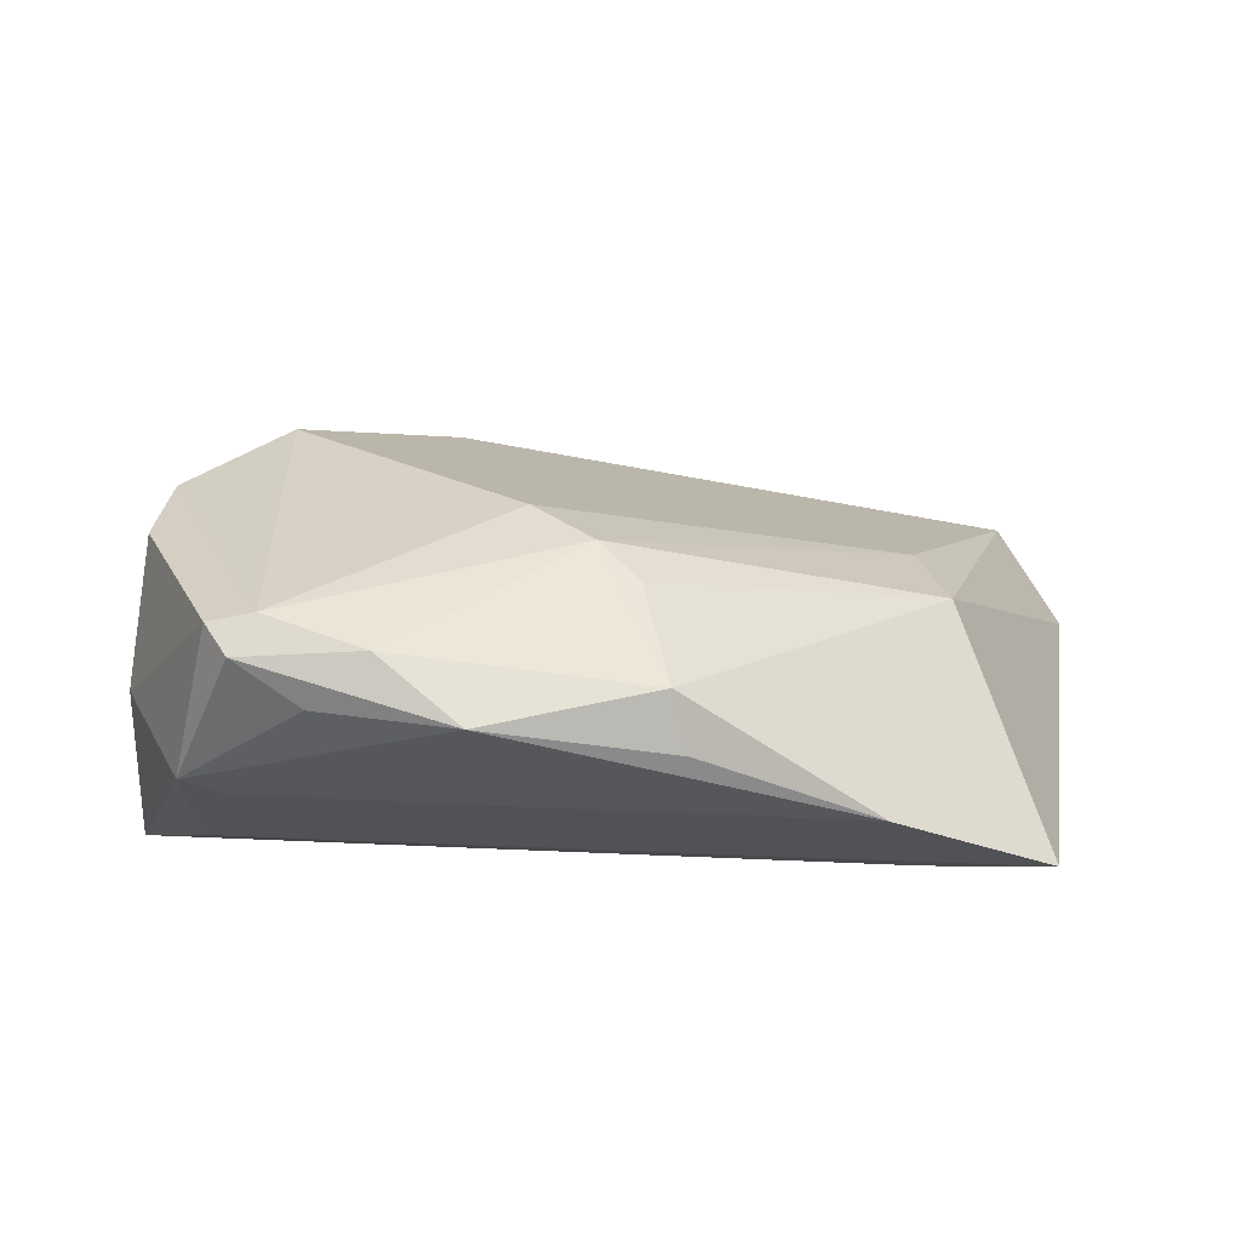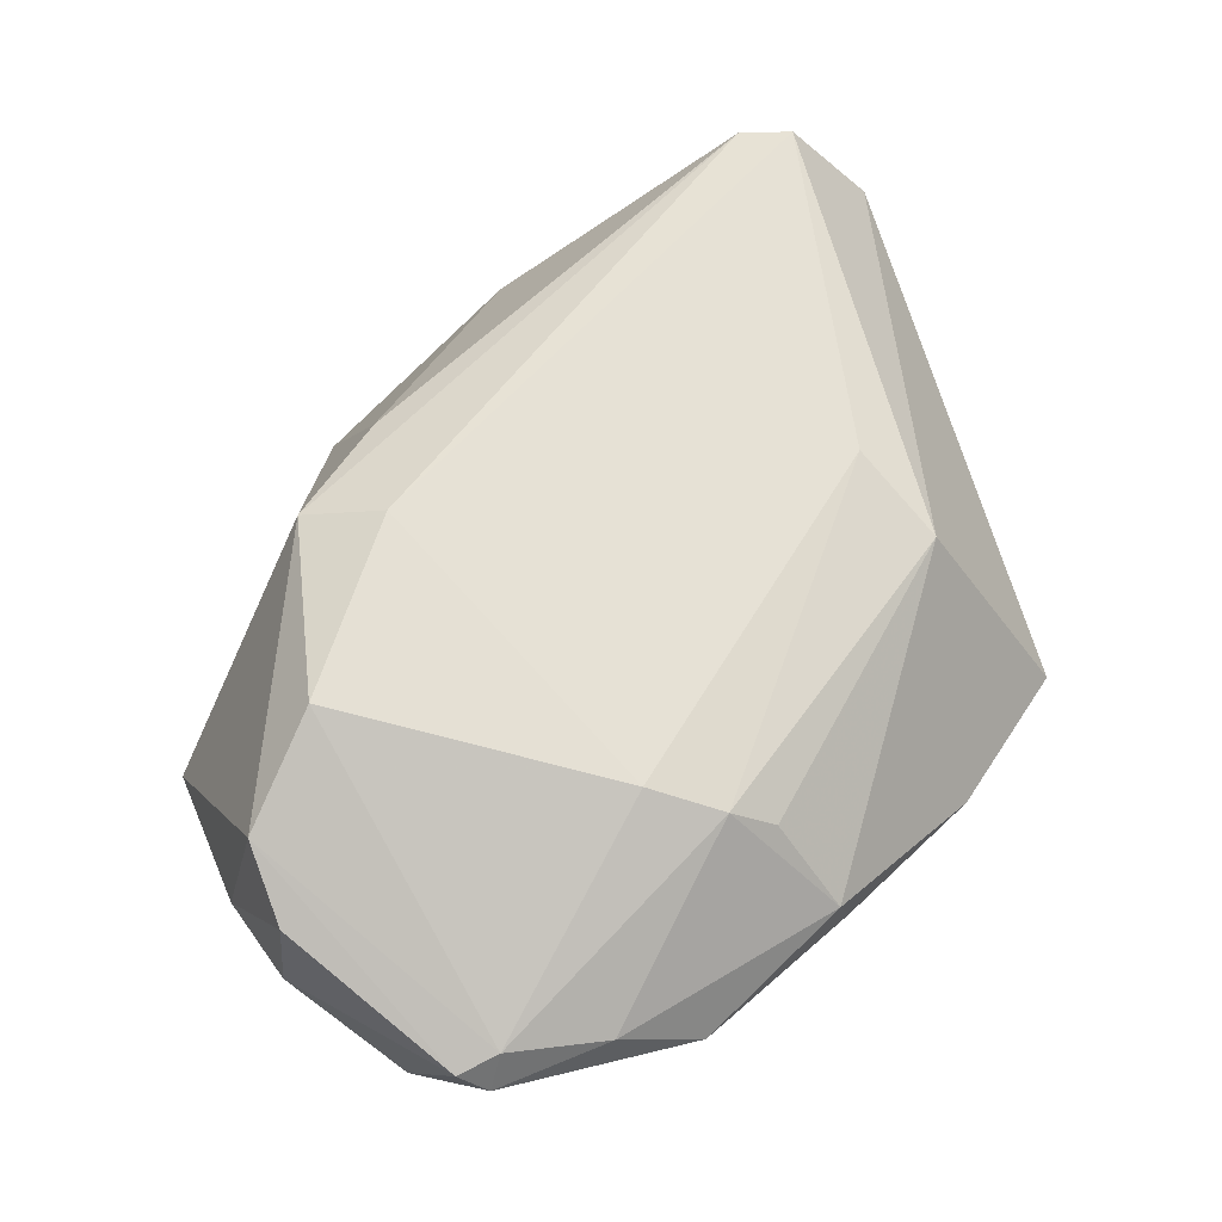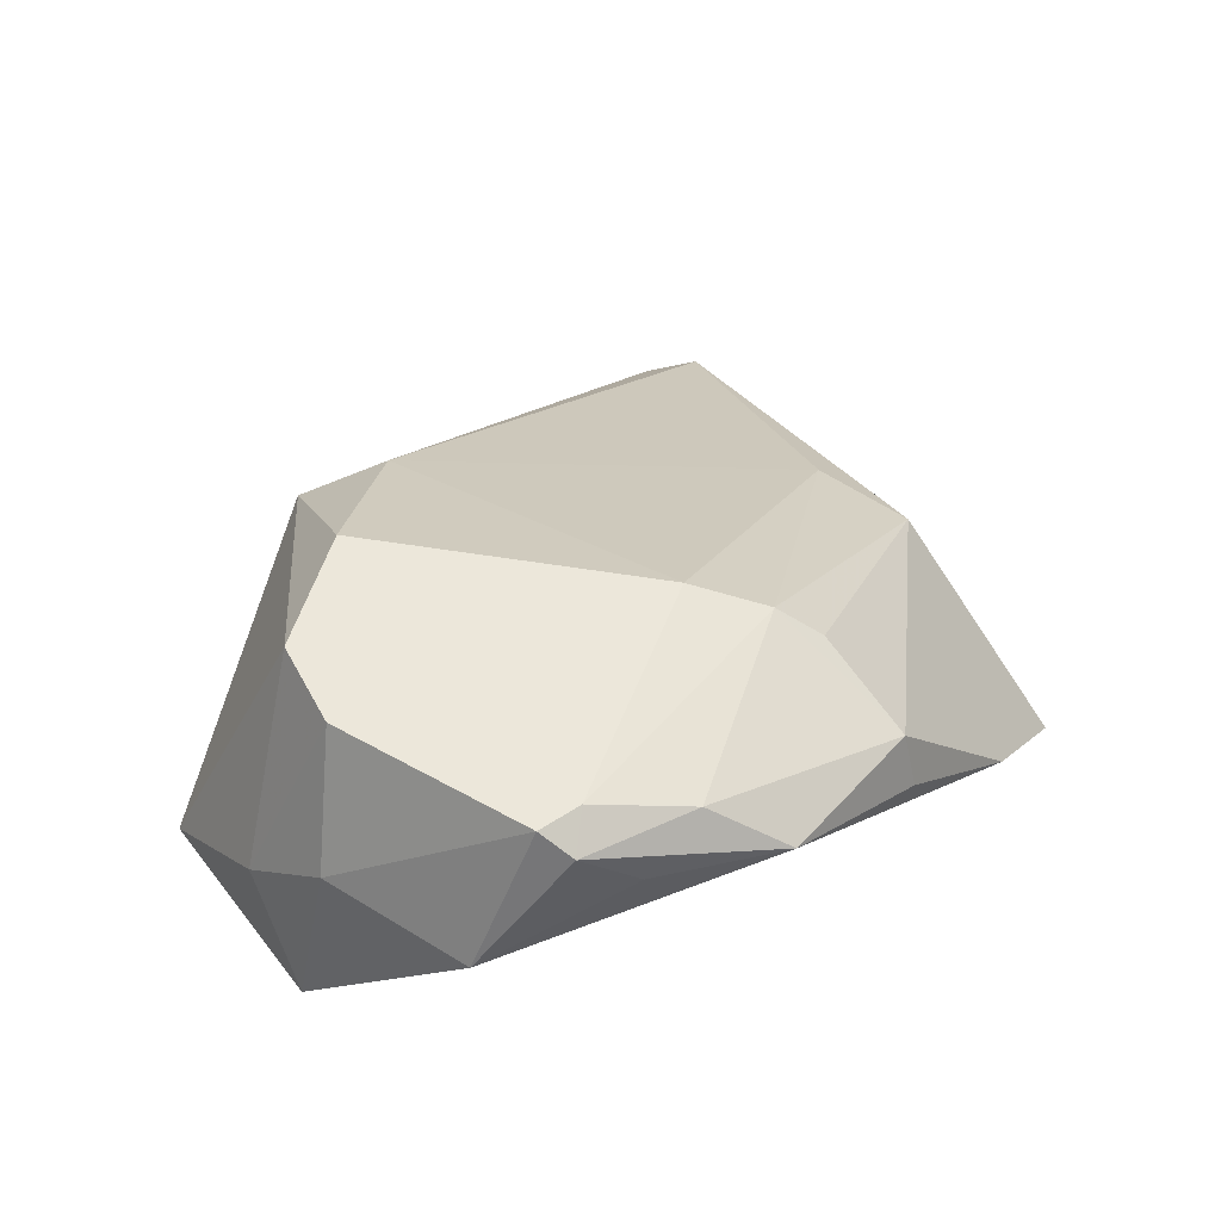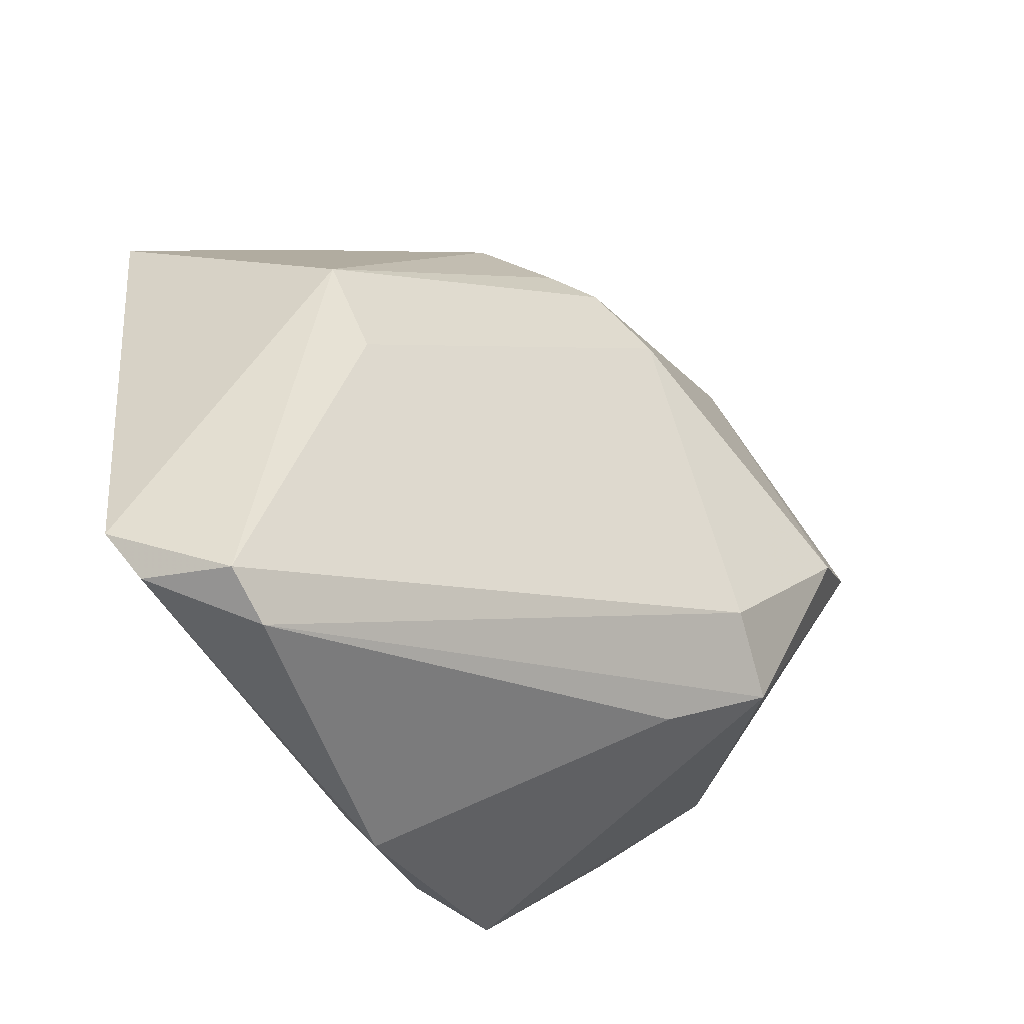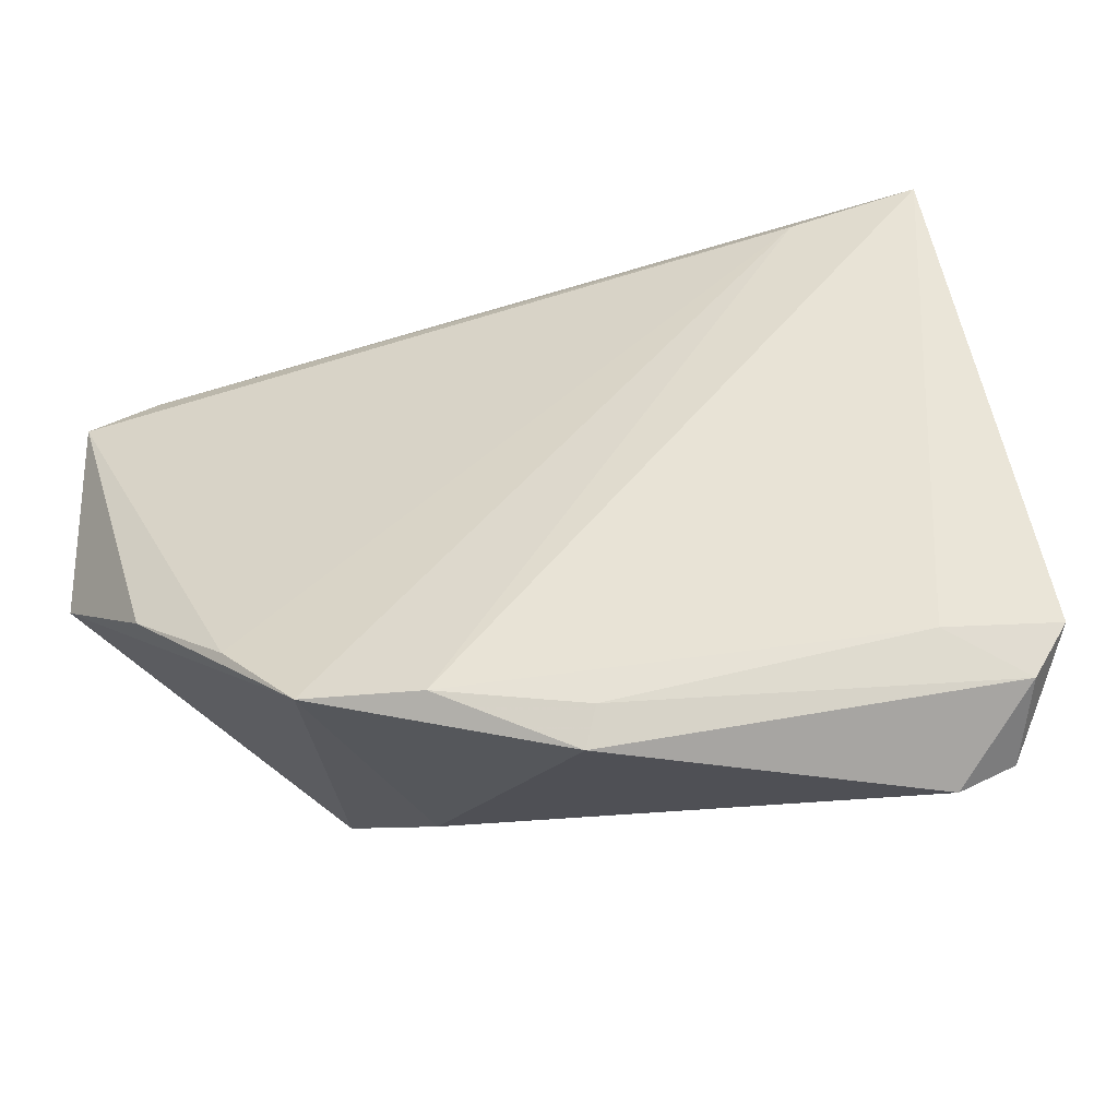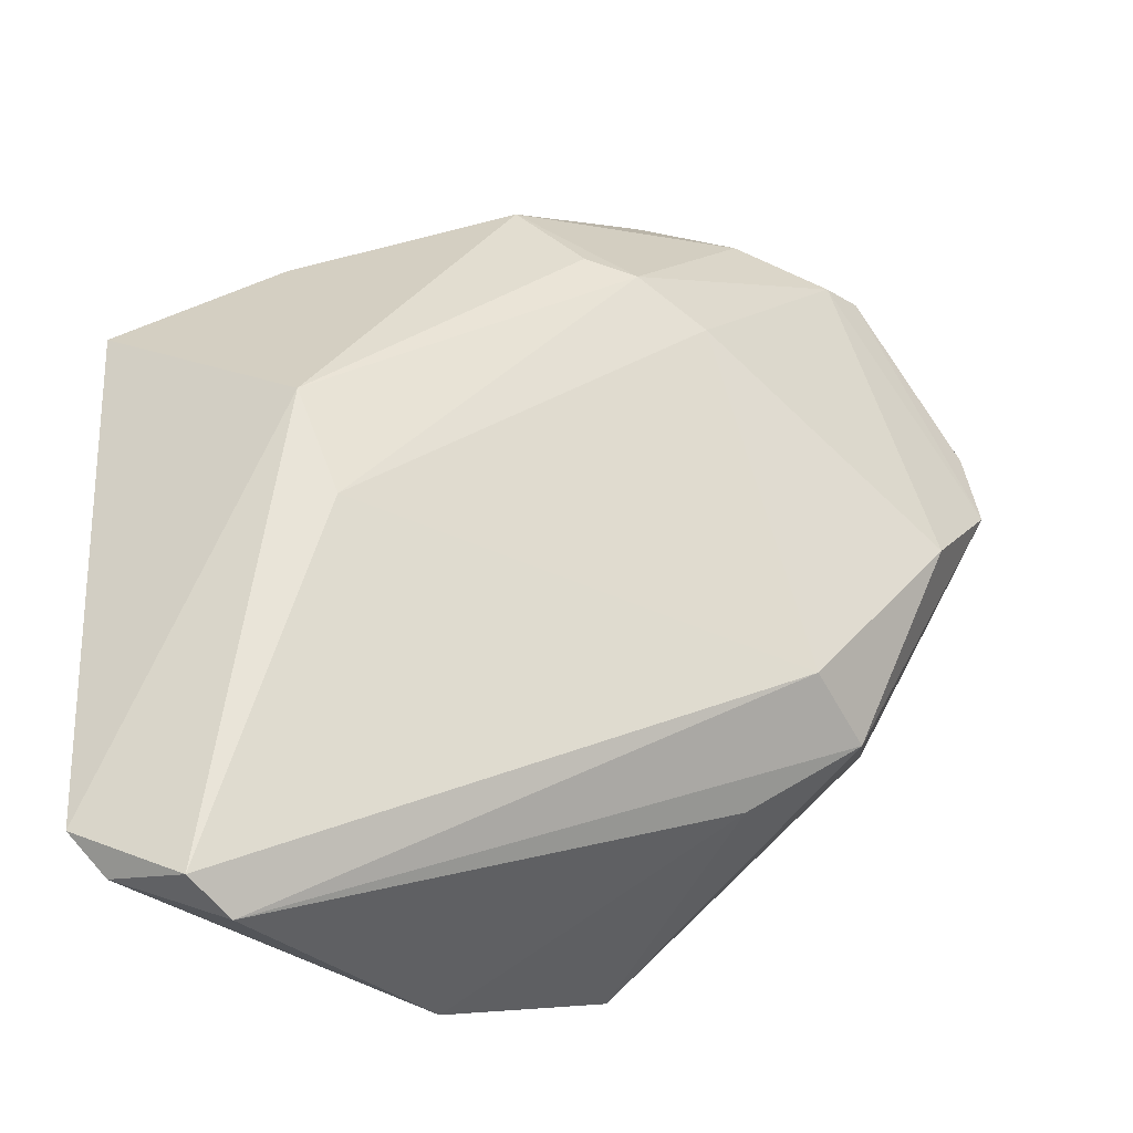
<metadata>
{"format":"obj","ext":"obj","renderer":"f3d","projection":"perspective","resolution":1024,"background":"white","views":[{"elev":11.7,"azim":-175.3,"up":"+Z"},{"elev":71.5,"azim":155.6,"up":"+Z"},{"elev":29.6,"azim":145.9,"up":"+Z"},{"elev":-46.8,"azim":-48.3,"up":"+Y"},{"elev":-52.2,"azim":-162.6,"up":"+Y"},{"elev":-26.3,"azim":-33.6,"up":"+Y"}]}
</metadata>
<code>
v -0.04831 -0.03631 -0.007121
v 0.03414 0.03906 0.007374
v 0.006738 0.02233 0.01567
v -0.0359 -0.04476 0.001851
v -0.007759 0.0387 0.002013
v 0.01823 -0.03769 -0.01992
v -0.03369 0.007925 0.004416
v -0.0301 -0.003358 0.006745
v 0.03292 0.002601 0.01992
v 0.04819 -0.005746 -0.01244
v 0.02643 -0.01824 0.01343
v 0.009864 0.04476 -0.0006184
v 0.03939 0.01992 -0.01816
v 0.02464 0.04171 6.014e-05
v -0.04383 0.02159 -0.01881
v 0.02615 -0.02843 -0.01992
v -0.04474 -0.04062 -0.00546
v 0.03642 -0.01895 -0.01864
v 0.01854 0.04199 0.005654
v -0.04116 -0.0419 0.002877
v 0.01518 -0.02619 0.008706
v -0.006329 -0.04476 -0.01259
v 0.02934 0.03898 0.008325
v 0.04398 0.01998 0.01199
v 0.006148 -0.03948 -0.0189
v -0.008001 -0.04151 -0.01471
v -0.009355 0.03874 -0.004215
v 0.03159 0.04135 0.004662
v 0.04615 0.0211 -0.003376
v 0.01823 -0.01361 0.01707
v -8.746e-05 0.02761 0.01329
v -0.02745 0.03193 -0.01177
v -0.03101 0.01875 -0.01992
v -0.004398 0.03004 0.009969
v 0.03397 0.03169 -0.01066
v -0.03772 -0.03648 -0.009993
v 0.04331 0.01118 0.01527
v 0.03839 0.03425 -0.00856
v 0.04831 0.01045 -0.007853
v 0.04654 0.01619 -0.01944
f 29 40 38
f 6 25 33
f 33 25 15
f 1 15 36
f 15 25 36
f 1 36 17
f 39 40 29
f 39 10 40
f 18 10 6
f 40 10 18
f 13 38 40
f 13 33 15
f 40 33 13
f 6 33 16
f 16 33 40
f 16 18 6
f 40 18 16
f 22 25 6
f 6 21 22
f 22 21 4
f 22 4 17
f 7 15 1
f 7 8 31
f 20 4 30
f 30 8 20
f 8 7 20
f 20 7 1
f 1 17 20
f 17 4 20
f 35 13 15
f 38 13 35
f 30 4 11
f 4 21 11
f 11 9 30
f 11 21 6
f 6 10 11
f 26 36 25
f 25 22 26
f 26 17 36
f 26 22 17
f 30 9 3
f 3 8 30
f 31 8 3
f 19 5 31
f 12 5 19
f 32 12 38
f 38 35 32
f 32 35 15
f 15 7 32
f 7 5 32
f 34 7 31
f 31 5 34
f 34 5 7
f 23 3 9
f 31 3 23
f 23 19 31
f 27 5 12
f 12 32 27
f 27 32 5
f 12 19 28
f 19 23 28
f 24 39 29
f 38 12 14
f 14 28 38
f 12 28 14
f 37 23 9
f 9 11 37
f 37 11 10
f 10 39 37
f 39 24 37
f 2 28 23
f 23 37 2
f 2 37 24
f 2 24 29
f 29 38 2
f 38 28 2

</code>
